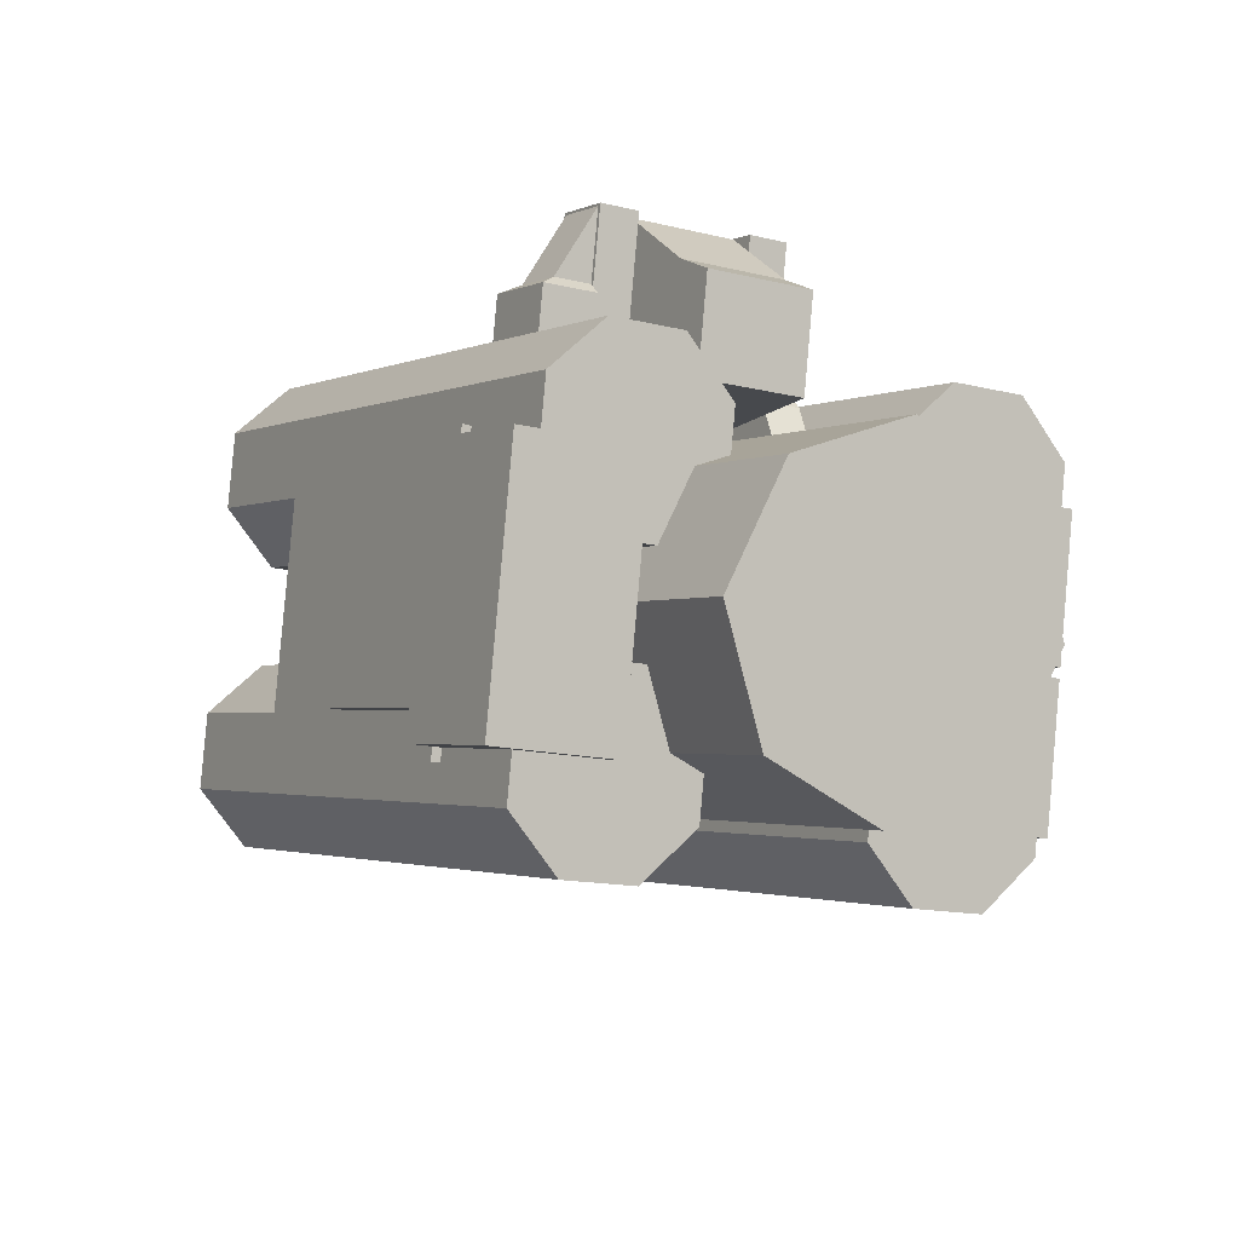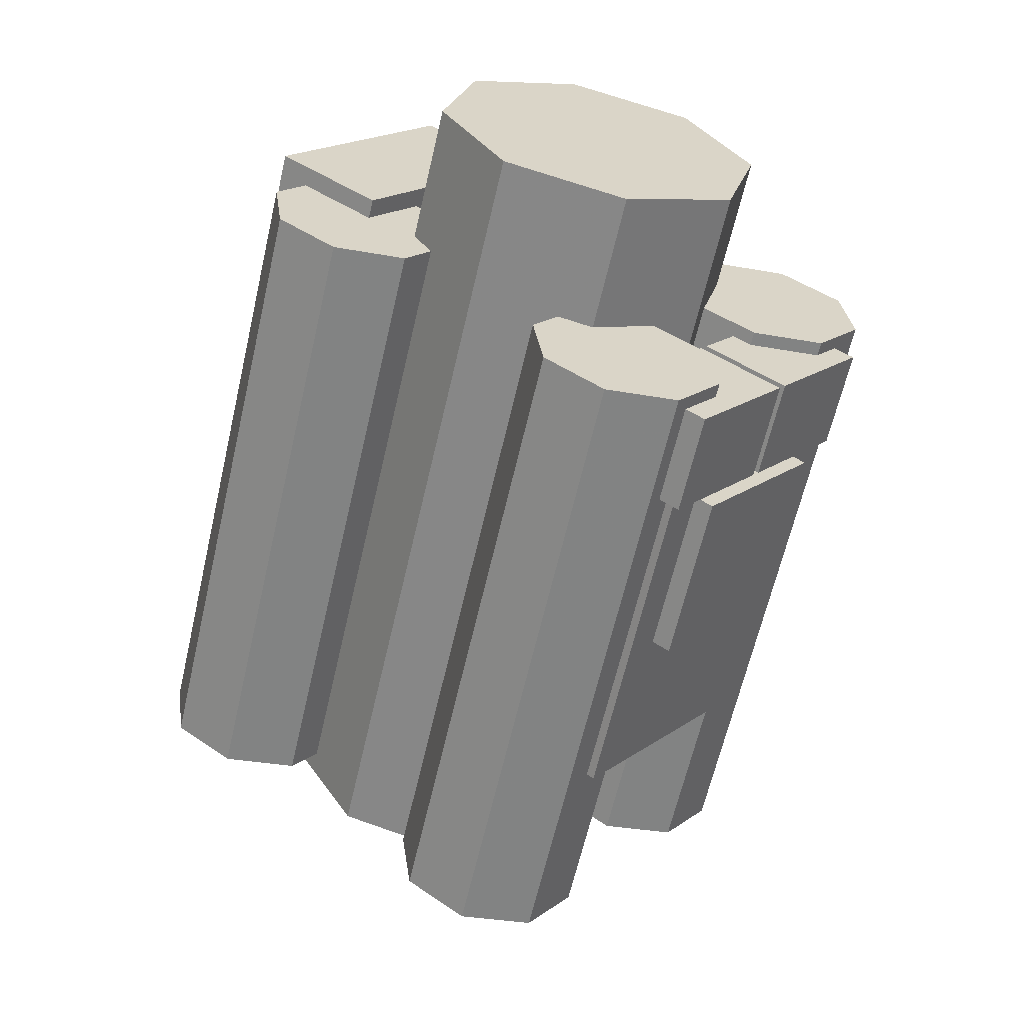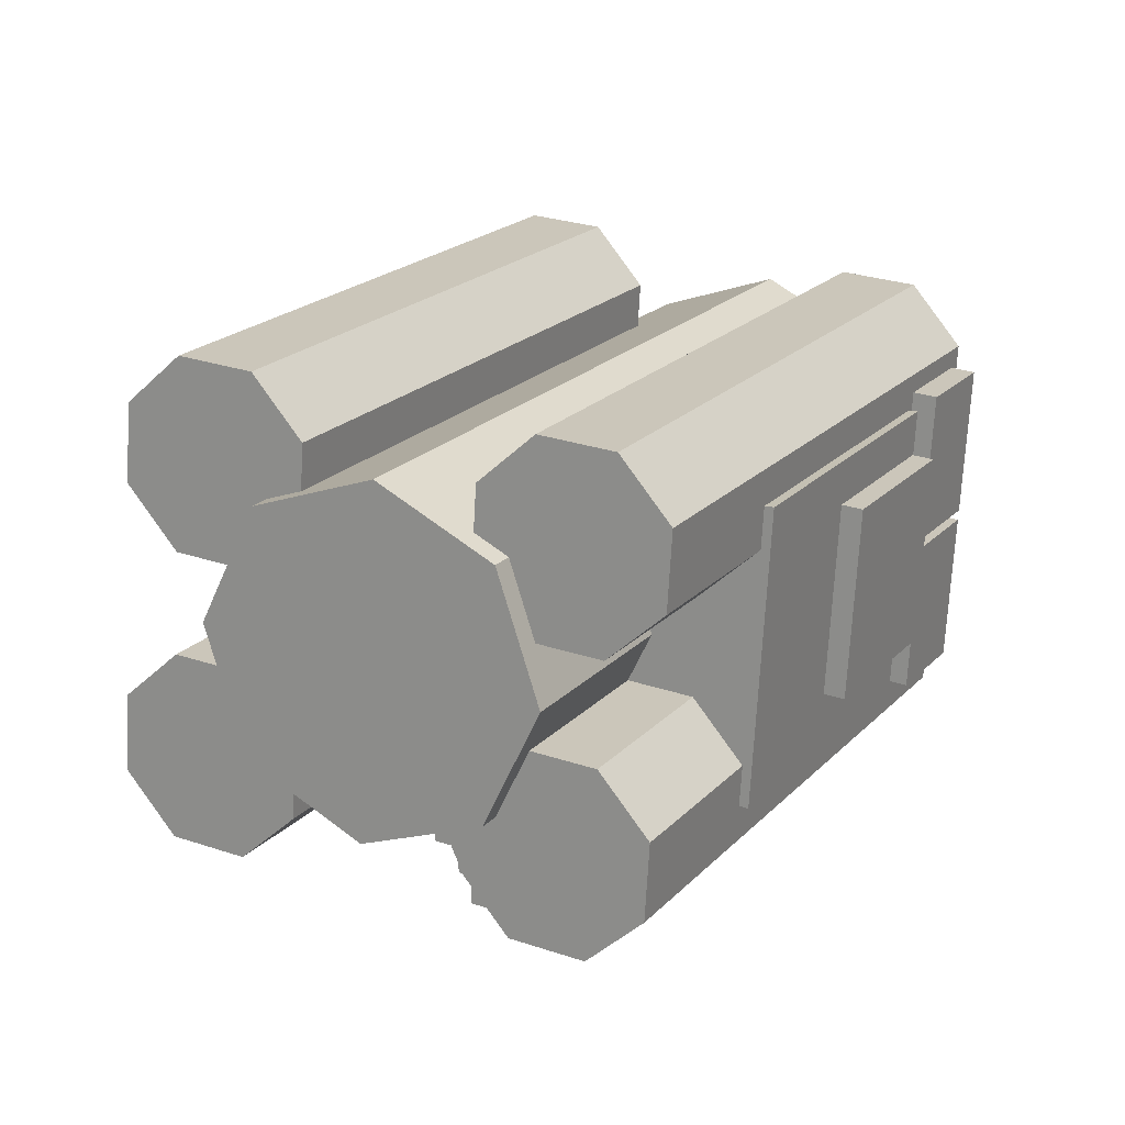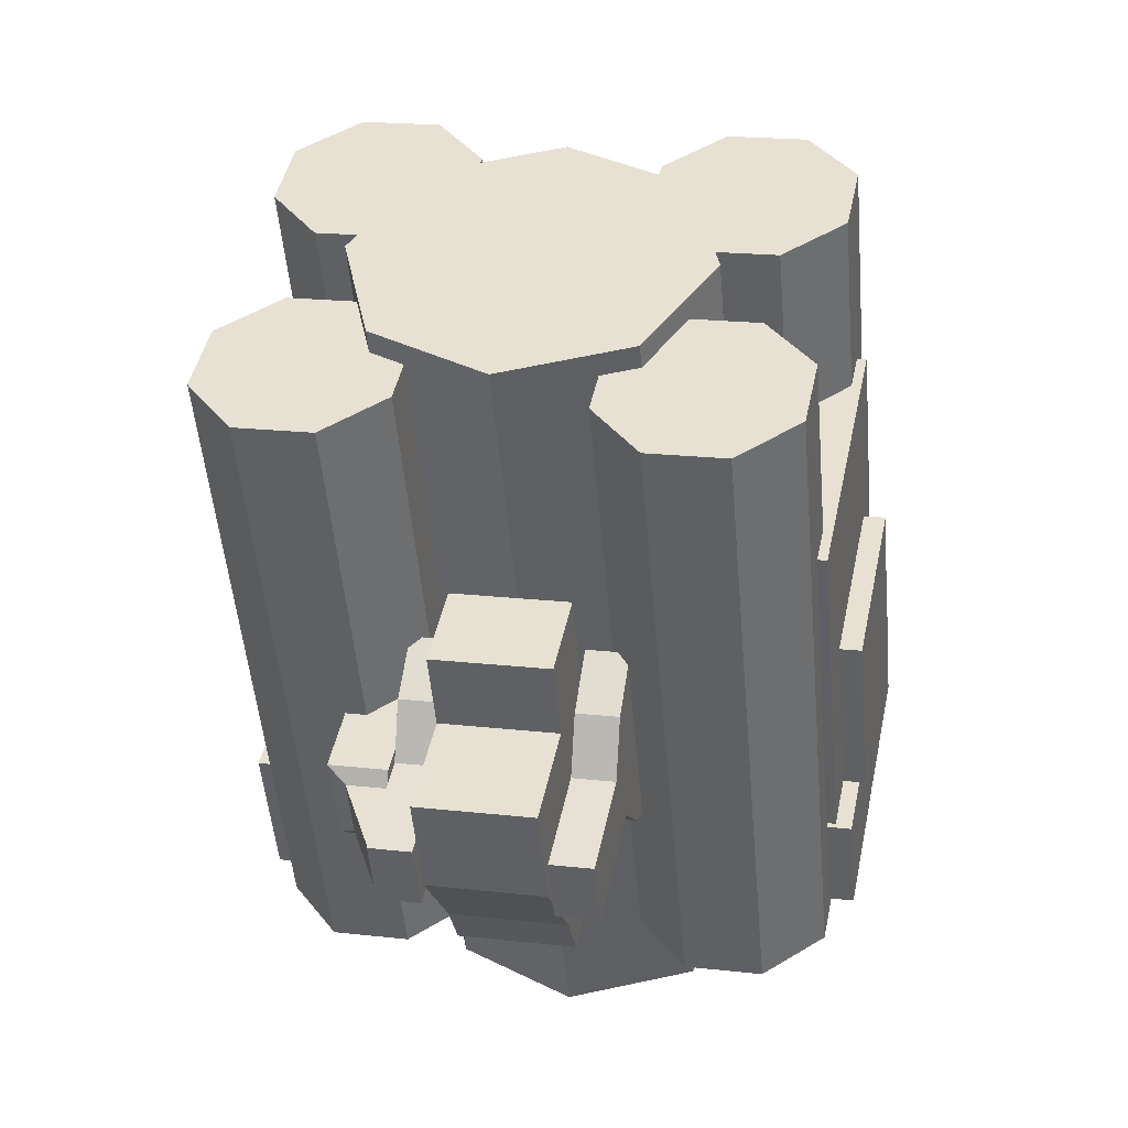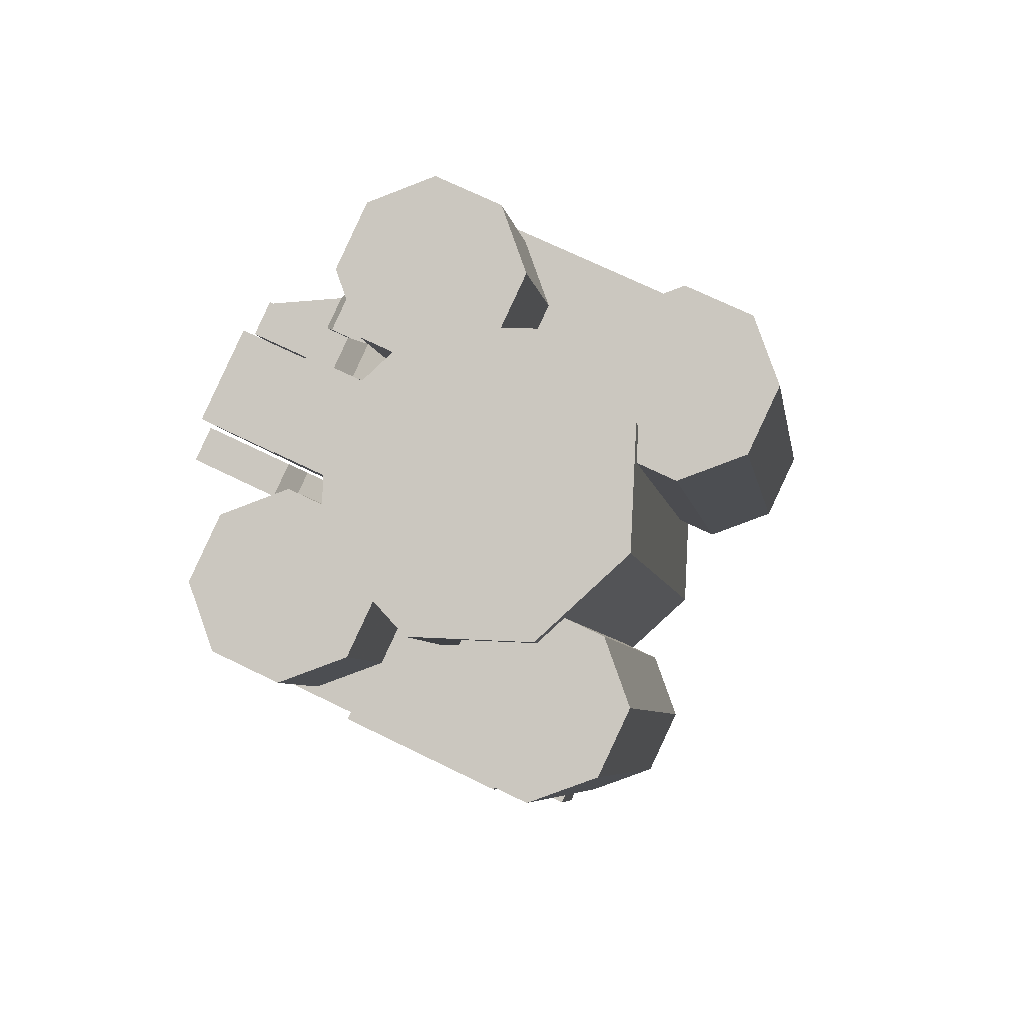
<metadata>
{"format":"obj","ext":"obj","renderer":"f3d","projection":"perspective","resolution":1024,"background":"white","views":[{"elev":64.5,"azim":-173.2,"up":"+Z"},{"elev":-8.0,"azim":-139.3,"up":"+Z"},{"elev":0.1,"azim":175.0,"up":"+Y"},{"elev":-64.9,"azim":150.7,"up":"+Y"},{"elev":-58.3,"azim":74.9,"up":"+Z"}]}
</metadata>
<code>
v -22.53 -19.6 77.62
v -15.7 -6.248 60.44
v -15.26 -23.46 66.99
v -22.97 -2.389 71.07
v -7.952 -21.62 71.31
v -8.393 -4.415 64.77
v -8.393 -4.415 64.77
v -15.21 -17.76 81.95
v -7.952 -21.62 71.31
v -15.66 -0.5558 75.4
v -15.21 -17.76 81.95
v -15.66 -0.5558 75.4
v -16.31 -20.35 79.43
v -11.36 -22.97 72.19
v -21.33 -21.61 76.45
v -21.33 -21.61 76.45
v -16.39 -24.24 69.21
v -16.39 -24.24 69.21
v -15.26 -23.46 66.99
v -16.39 -24.24 69.21
v -22.53 -19.6 77.62
v -21.33 -21.61 76.45
v -16.31 -20.35 79.43
v -21.07 -31.96 80.39
v -11.36 -22.97 72.19
v -16.12 -34.59 73.15
v -21.07 -31.96 80.39
v -16.12 -34.59 73.15
v -37.08 -25.57 54.83
v -42.27 -37.4 68.61
v -36.74 -40.34 60.51
v -42.73 -19.41 61.76
v -42.36 -26.9 51.7
v -36.74 -40.34 60.51
v -42.03 -41.66 57.38
v -37.08 -25.57 54.83
v -47.55 -38.73 65.47
v -48.02 -20.73 58.63
v -42.27 -37.4 68.61
v -42.73 -19.41 61.76
v -47.55 -38.73 65.47
v -42.03 -41.66 57.38
v -51.89 -13.57 62.13
v -37.12 -16.31 38.36
v -38.76 -23.71 44.25
v -53.91 -7.388 62.93
v -31.84 -14.98 41.49
v -48.62 -6.062 66.06
v -46.6 -12.24 65.27
v -33.47 -22.38 47.38
v -37.12 -16.31 38.36
v -33.47 -22.38 47.38
v -38.76 -23.71 44.25
v -31.84 -14.98 41.49
v -26.65 -33.48 77.85
v -21.46 -21.66 64.07
v -21.13 -36.42 69.75
v -27.11 -15.49 71
v -15.84 -35.09 72.88
v -16.17 -20.33 67.2
v -21.36 -32.16 80.98
v -21.83 -14.17 74.13
v -15.84 -35.09 72.88
v -26.65 -33.48 77.85
v -21.13 -36.42 69.75
v -21.36 -32.16 80.98
v -10.93 -9.738 53.86
v -25.7 -7.002 77.64
v -12.57 -17.14 59.76
v -27.72 -0.8201 78.44
v -33.01 -2.147 75.3
v -10.93 -9.738 53.86
v -16.22 -11.06 50.73
v -27.72 -0.8201 78.44
v -30.99 -8.329 74.51
v -17.86 -18.47 56.63
v -16.22 -11.06 50.73
v -17.86 -18.47 56.63
v -33.01 -2.147 75.3
v -30.99 -8.329 74.51
v -21.83 -14.17 74.13
v -16.17 -20.33 67.2
v -21.46 -21.66 64.07
v -27.11 -15.49 71
v -39.91 -37.86 66.18
v -31.96 -27.76 48.46
v -31.59 -42.28 53.99
v -48.07 -26.34 75.07
v -17.11 -38.65 62.56
v -17.48 -24.13 57.03
v -25.43 -34.23 74.75
v -33.59 -22.71 83.64
v -40.6 -11.18 56.03
v -17.79 -11.98 52.41
v -32.27 -15.61 43.84
v -26.12 -7.552 64.6
v -32.27 -15.61 43.84
v -40.6 -11.18 56.03
v -11.3 -15.43 42.91
v -25.78 -19.06 34.34
v -17.79 -11.98 52.41
v -26.12 -7.552 64.6
v -37.58 -18.47 88.59
v -37.94 -4.386 83.24
v -52.42 -8.017 74.67
v -52.06 -22.1 80.02
v -52.42 -8.017 74.67
v -37.94 -4.386 83.24
v -10.99 -27.58 47.53
v -25.47 -31.21 38.96
v -31.96 -27.76 48.46
v -10.99 -27.58 47.53
v -31.96 -27.76 48.46
v -25.47 -31.21 38.96
v -17.48 -24.13 57.03
v -11.3 -15.43 42.91
v -17.79 -11.98 52.41
v -33.93 17.88 103.5
v -23.14 48.29 72.39
v -22.2 11.65 86.32
v -34.87 54.51 89.55
v -5.873 15.74 95.99
v -6.812 52.38 82.05
v -6.812 52.38 82.05
v -17.6 21.97 113.2
v -5.873 15.74 95.99
v -18.53 58.61 99.22
v -17.6 21.97 113.2
v -34.87 54.51 89.55
v -33.93 17.88 103.5
v -18.53 58.61 99.22
v -5.873 15.74 95.99
v -33.93 17.88 103.5
v -22.2 11.65 86.32
v -17.6 21.97 113.2
v -18.53 58.61 99.22
v -90.9 -0.6381 64.62
v -83 15.51 44.42
v -82.47 -5.119 52.27
v -91.43 19.99 56.77
v -83 15.51 44.42
v -69.69 -1.915 59.83
v -82.47 -5.119 52.27
v -70.22 18.72 51.99
v -78.13 2.566 72.18
v -78.65 23.2 64.33
v -78.13 2.566 72.18
v -91.43 19.99 56.77
v -90.9 -0.6381 64.62
v -78.65 23.2 64.33
v -90.9 -0.6381 64.62
v -91.43 19.99 56.77
v -91.47 21.42 56.23
v -83.56 37.57 36.03
v -83.03 16.93 43.88
v -92 42.05 48.38
v -83.56 37.57 36.03
v -70.26 20.14 51.44
v -83.03 16.93 43.88
v -70.78 40.77 43.6
v -78.69 24.62 63.79
v -79.22 45.25 55.95
v -78.69 24.62 63.79
v -92 42.05 48.38
v -91.47 21.42 56.23
v -79.22 45.25 55.95
v -91.47 21.42 56.23
v -92 42.05 48.38
v -82.71 1.781 47.74
v -68.91 20.85 16.34
v -68.22 -5.918 26.52
v -83.39 28.55 37.56
v -68.91 20.85 16.34
v 8.2 13.25 71.76
v -68.22 -5.918 26.52
v 7.515 40.02 61.58
v 7.515 40.02 61.58
v -6.289 20.95 92.98
v 8.2 13.25 71.76
v -6.975 47.71 82.79
v -6.289 20.95 92.98
v -83.39 28.55 37.56
v -82.71 1.781 47.74
v -6.975 47.71 82.79
v 8.2 13.25 71.76
v -82.71 1.781 47.74
v -68.22 -5.918 26.52
v -6.289 20.95 92.98
v -79.92 -5.384 52.54
v -53.23 20.79 -3.627
v -52.18 -20.12 11.93
v -80.96 35.52 36.98
v -17.64 26.04 18.77
v 18.81 -2.316 53.96
v -16.78 -7.607 31.57
v 17.76 38.59 38.4
v 17.76 38.59 38.4
v -8.928 12.42 94.56
v 18.81 -2.316 53.96
v -9.975 53.33 79
v -44.51 7.128 72.18
v -80.96 35.52 36.98
v -79.92 -5.384 52.54
v -45.38 40.78 59.38
v 18.81 -2.316 53.96
v -44.51 7.128 72.18
v -16.78 -7.607 31.57
v -8.928 12.42 94.56
v -53.23 20.79 -3.627
v -52.18 -20.12 11.93
v -8.928 12.42 94.56
v -9.975 53.33 79
v 33.06 -15.76 32.78
v -26.91 3.25 109.7
v 26.41 -25.08 31.62
v -20.26 12.57 110.8
v 32.78 -5.005 28.69
v -20.53 23.32 106.7
v 25.74 0.8809 21.75
v -27.57 29.21 99.81
v -37.25 26.78 94.08
v 16.06 -1.546 16.02
v -43.9 17.46 92.92
v 16.06 -1.546 16.02
v 9.414 -10.87 14.86
v -37.25 26.78 94.08
v -43.62 6.709 97.01
v 9.414 -10.87 14.86
v 9.689 -21.62 18.95
v -43.9 17.46 92.92
v -36.59 0.8228 104
v 16.73 -27.5 25.89
v -26.91 3.25 109.7
v -43.62 6.709 97.01
v -36.59 0.8228 104
v -20.26 12.57 110.8
v -43.9 17.46 92.92
v -20.53 23.32 106.7
v -37.25 26.78 94.08
v -27.57 29.21 99.81
v -89.18 6.106 66.11
v -29.22 -12.9 -10.79
v -35.86 -22.22 -11.95
v -82.53 15.43 67.27
v -88.9 -4.646 70.2
v -35.59 -32.97 -7.857
v -81.86 -10.53 77.15
v -28.55 -38.86 -0.9139
v -18.87 -36.43 4.816
v -72.18 -8.105 82.88
v -12.22 -27.11 5.975
v -65.54 1.214 84.04
v -12.5 -16.36 1.886
v -65.81 11.97 79.95
v -19.54 -10.47 -5.058
v -72.85 17.85 73
v -19.54 -10.47 -5.058
v -65.81 11.97 79.95
v -12.5 -16.36 1.886
v -72.85 17.85 73
v -72.18 -8.105 82.88
v -88.9 -4.646 70.2
v -81.86 -10.53 77.15
v -65.54 1.214 84.04
v -89.18 6.106 66.11
v -65.81 11.97 79.95
v -82.53 15.43 67.27
v -72.85 17.85 73
v -13.25 12.9 -9.245
v -73.21 31.91 67.66
v -19.9 3.583 -10.4
v -66.56 41.23 68.82
v -13.52 23.65 -13.33
v -66.84 51.98 64.73
v -20.56 29.54 -20.28
v -66.84 51.98 64.73
v -13.52 23.65 -13.33
v -73.87 57.87 57.78
v -83.55 55.44 52.05
v -30.24 27.11 -26.01
v -90.2 46.12 50.89
v -36.89 17.79 -27.17
v -89.93 35.37 54.98
v -36.61 7.042 -23.08
v -19.9 3.583 -10.4
v -82.89 29.48 61.93
v -29.58 1.156 -16.13
v -73.21 31.91 67.66
v -73.21 31.91 67.66
v -89.93 35.37 54.98
v -82.89 29.48 61.93
v -66.56 41.23 68.82
v -90.2 46.12 50.89
v -66.84 51.98 64.73
v -83.55 55.44 52.05
v -73.87 57.87 57.78
v -44.92 57.48 77.7
v 15.04 38.47 0.7959
v 8.389 29.15 -0.3638
v -38.27 66.79 78.86
v -44.65 46.72 81.79
v 8.389 29.15 -0.3638
v 8.665 18.4 3.726
v -44.92 57.48 77.7
v -37.61 40.84 88.73
v 15.7 12.51 10.67
v 25.38 14.94 16.4
v -37.61 40.84 88.73
v 15.7 12.51 10.67
v -27.93 43.26 94.46
v 32.03 24.26 17.56
v -27.93 43.26 94.46
v 25.38 14.94 16.4
v -21.28 52.58 95.62
v 31.76 35.01 13.47
v -21.56 63.34 91.53
v 24.72 40.9 6.526
v -28.6 69.22 84.59
v -27.93 43.26 94.46
v -44.65 46.72 81.79
v -37.61 40.84 88.73
v -21.28 52.58 95.62
v -44.92 57.48 77.7
v -21.56 63.34 91.53
v -38.27 66.79 78.86
v -28.6 69.22 84.59
v -82.74 48.79 82.39
v -0.6188 24.16 -9.19
v -15.82 13.23 -15.6
v -67.55 59.72 88.8
v -88.68 30.11 85.12
v -21.75 -5.455 -12.88
v -81.87 14.62 95.39
v -14.94 -20.94 -2.606
v -66.31 11.4 107.2
v 0.6187 -24.16 9.19
v 15.82 -13.23 15.6
v -51.11 22.33 113.6
v 21.75 5.455 12.88
v -45.18 41.01 110.9
v -51.98 56.5 100.6
v 14.94 20.94 2.606
v 9.689 -21.62 18.95
v 26.41 -25.08 31.62
v 16.73 -27.5 25.89
v 33.06 -15.76 32.78
v 9.414 -10.87 14.86
v 32.78 -5.005 28.69
v 16.06 -1.546 16.02
v 25.74 0.8809 21.75
v -35.59 -32.97 -7.857
v -18.87 -36.43 4.816
v -28.55 -38.86 -0.9139
v -12.22 -27.11 5.975
v -35.86 -22.22 -11.95
v -12.5 -16.36 1.886
v -29.22 -12.9 -10.79
v -19.54 -10.47 -5.058
v -36.61 7.042 -23.08
v -19.9 3.583 -10.4
v -29.58 1.156 -16.13
v -13.25 12.9 -9.245
v -36.89 17.79 -27.17
v -13.52 23.65 -13.33
v -30.24 27.11 -26.01
v -20.56 29.54 -20.28
v 8.665 18.4 3.726
v 25.38 14.94 16.4
v 15.7 12.51 10.67
v 32.03 24.26 17.56
v 8.389 29.15 -0.3638
v 31.76 35.01 13.47
v 15.04 38.47 0.7959
v 24.72 40.9 6.526
v -14.94 -20.94 -2.606
v 15.82 -13.23 15.6
v 0.6187 -24.16 9.19
v -21.75 -5.455 -12.88
v 21.75 5.455 12.88
v -15.82 13.23 -15.6
v 14.94 20.94 2.606
v -0.6188 24.16 -9.19
f 1 2 3
f 4 2 1
f 2 5 3
f 2 6 5
f 7 8 9
f 7 10 8
f 11 4 1
f 12 4 11
f 9 13 14
f 8 13 9
f 16 3 17
f 16 1 3
f 19 14 20
f 9 14 19
f 13 21 22
f 8 21 13
f 23 15 24
f 18 25 26
f 14 27 28
f 14 13 27
f 29 30 31
f 29 32 30
f 33 34 35
f 33 36 34
f 37 33 35
f 38 33 37
f 39 38 37
f 40 38 39
f 31 41 42
f 30 41 31
f 43 44 45
f 43 46 44
f 46 47 44
f 46 48 47
f 47 49 50
f 48 49 47
f 51 52 53
f 51 54 52
f 49 46 43
f 48 46 49
f 38 45 33
f 38 43 45
f 50 40 36
f 49 40 50
f 45 36 33
f 45 50 36
f 40 43 38
f 49 43 40
f 55 56 57
f 58 56 55
f 56 59 57
f 56 60 59
f 60 61 59
f 60 62 61
f 61 58 55
f 62 58 61
f 63 64 65
f 66 64 63
f 67 68 69
f 70 68 67
f 71 72 73
f 71 74 72
f 75 73 76
f 75 71 73
f 77 69 78
f 77 67 69
f 68 79 80
f 70 79 68
f 69 81 82
f 68 81 69
f 58 76 56
f 58 75 76
f 78 82 83
f 78 69 82
f 81 80 84
f 68 80 81
f 85 86 87
f 88 86 85
f 86 89 87
f 86 90 89
f 90 91 89
f 90 92 91
f 91 88 85
f 92 88 91
f 89 85 87
f 91 85 89
f 93 94 95
f 93 96 94
f 88 97 86
f 98 97 88
f 95 99 100
f 94 99 95
f 101 92 90
f 101 102 92
f 102 103 92
f 102 104 103
f 103 105 106
f 104 105 103
f 92 106 88
f 103 106 92
f 107 96 93
f 108 96 107
f 106 98 88
f 105 98 106
f 100 109 110
f 100 99 109
f 111 100 110
f 95 100 111
f 112 113 114
f 112 115 113
f 116 115 112
f 116 117 115
f 118 119 120
f 121 119 118
f 119 122 120
f 119 123 122
f 124 125 126
f 124 127 125
f 128 129 130
f 131 129 128
f 132 133 134
f 135 133 132
f 121 123 119
f 121 136 123
f 137 138 139
f 140 138 137
f 141 142 143
f 141 144 142
f 144 145 142
f 144 146 145
f 147 148 149
f 150 148 147
f 142 151 143
f 145 151 142
f 152 144 141
f 152 146 144
f 153 154 155
f 156 154 153
f 157 158 159
f 157 160 158
f 160 161 158
f 160 162 161
f 163 164 165
f 166 164 163
f 158 167 159
f 161 167 158
f 168 160 157
f 168 162 160
f 169 170 171
f 172 170 169
f 173 174 175
f 173 176 174
f 177 178 179
f 177 180 178
f 181 182 183
f 184 182 181
f 185 186 187
f 185 188 186
f 182 176 173
f 184 176 182
f 189 190 191
f 192 190 189
f 193 194 195
f 193 196 194
f 197 198 199
f 197 200 198
f 201 202 203
f 204 202 201
f 205 206 207
f 208 206 205
f 202 193 209
f 202 204 193
f 209 195 210
f 209 193 195
f 211 204 201
f 212 204 211
f 195 203 210
f 201 203 195
f 204 196 193
f 204 212 196
f 213 214 215
f 216 214 213
f 217 216 213
f 218 216 217
f 219 218 217
f 220 218 219
f 221 219 222
f 221 220 219
f 223 224 225
f 223 226 224
f 227 228 229
f 227 230 228
f 215 231 232
f 214 231 215
f 231 229 232
f 231 227 229
f 233 234 235
f 236 234 233
f 236 237 234
f 238 237 236
f 238 239 237
f 240 239 238
f 241 242 243
f 241 244 242
f 245 243 246
f 245 241 243
f 247 246 248
f 247 245 246
f 249 247 248
f 250 247 249
f 251 250 249
f 252 250 251
f 253 252 251
f 254 252 253
f 244 255 242
f 244 256 255
f 257 258 259
f 260 258 257
f 261 262 263
f 264 262 261
f 264 265 262
f 266 265 264
f 266 267 265
f 268 267 266
f 269 270 271
f 272 270 269
f 273 272 269
f 274 272 273
f 275 276 277
f 278 276 275
f 279 275 280
f 279 278 275
f 281 280 282
f 281 279 280
f 283 282 284
f 283 281 282
f 285 286 287
f 288 286 285
f 286 284 287
f 286 283 284
f 289 290 291
f 292 290 289
f 292 293 290
f 294 293 292
f 294 295 293
f 296 295 294
f 297 298 299
f 297 300 298
f 301 302 303
f 301 304 302
f 305 303 306
f 305 301 303
f 307 308 309
f 310 308 307
f 311 312 313
f 314 312 311
f 315 314 311
f 316 314 315
f 300 317 298
f 300 318 317
f 317 316 315
f 318 316 317
f 319 320 321
f 322 320 319
f 322 323 320
f 324 323 322
f 324 325 323
f 326 325 324
f 327 328 329
f 327 330 328
f 331 329 332
f 331 327 329
f 333 332 334
f 333 331 332
f 335 334 336
f 335 333 334
f 337 335 336
f 338 335 337
f 339 338 337
f 340 338 339
f 328 341 342
f 330 341 328
f 342 340 339
f 341 340 342
f 338 333 335
f 338 331 333
f 340 331 338
f 340 327 331
f 341 327 340
f 341 330 327
f 343 344 345
f 343 346 344
f 347 346 343
f 347 348 346
f 349 348 347
f 349 350 348
f 351 352 353
f 351 354 352
f 355 354 351
f 355 356 354
f 357 356 355
f 357 358 356
f 359 360 361
f 359 362 360
f 363 362 359
f 363 364 362
f 365 364 363
f 365 366 364
f 367 368 369
f 367 370 368
f 371 370 367
f 371 372 370
f 373 372 371
f 373 374 372
f 375 376 377
f 378 376 375
f 378 379 376
f 380 379 378
f 380 381 379
f 382 381 380

</code>
